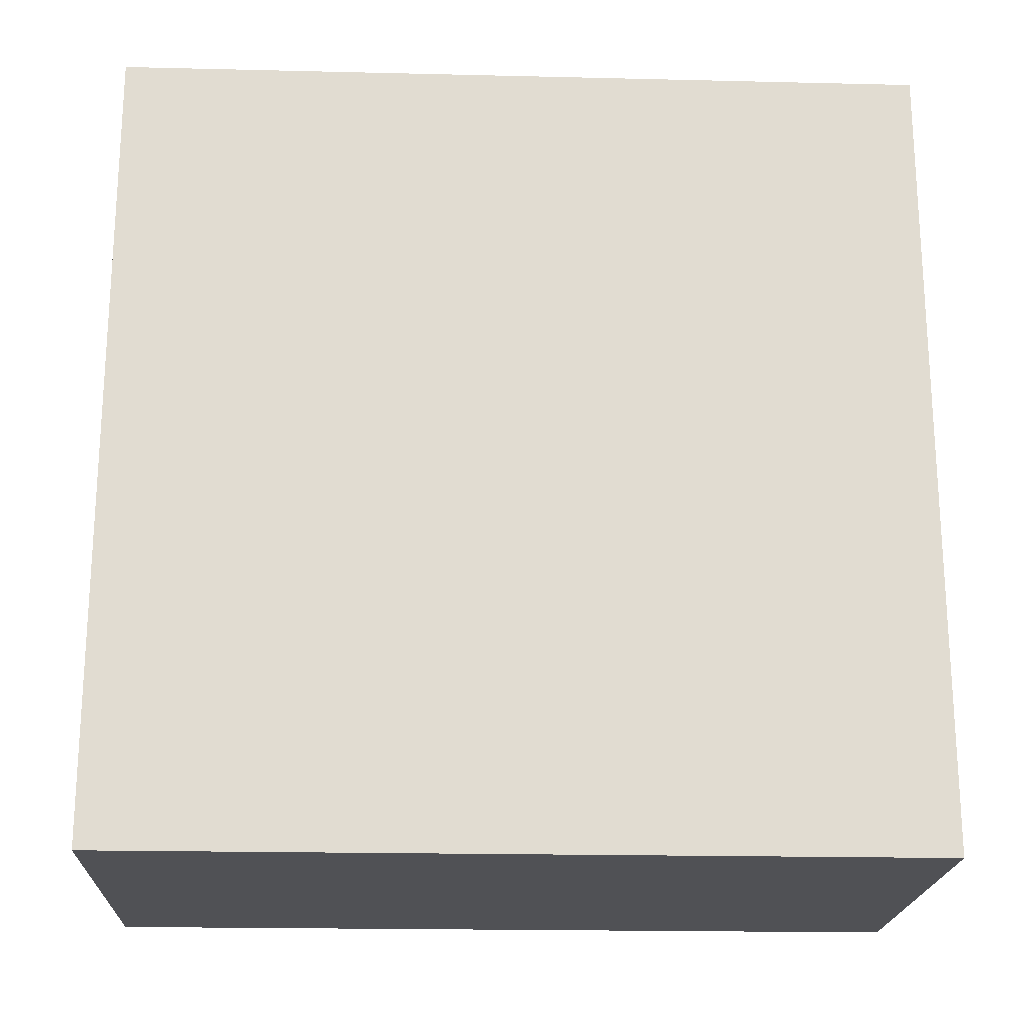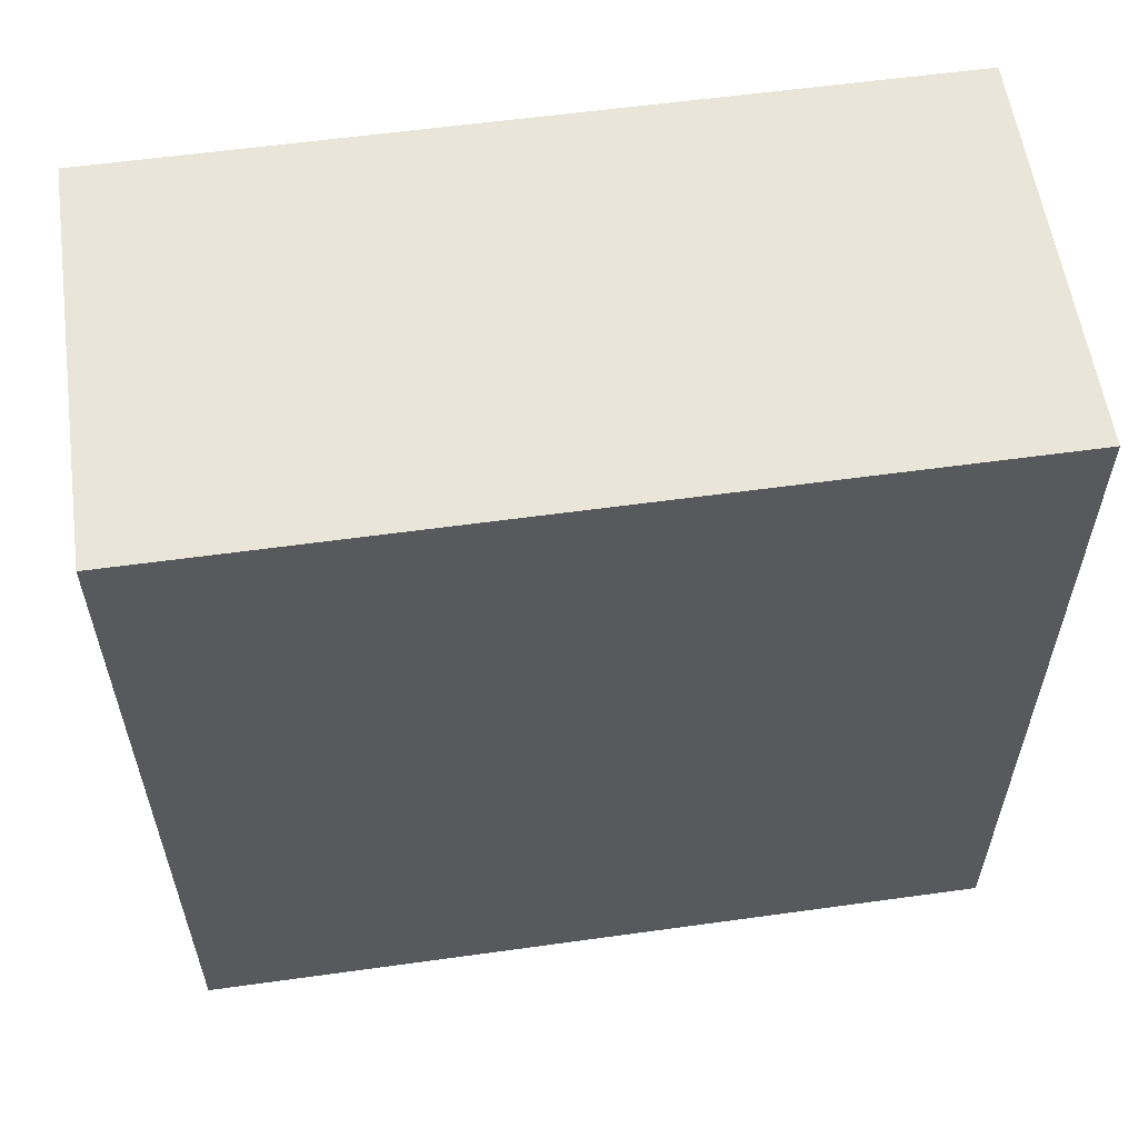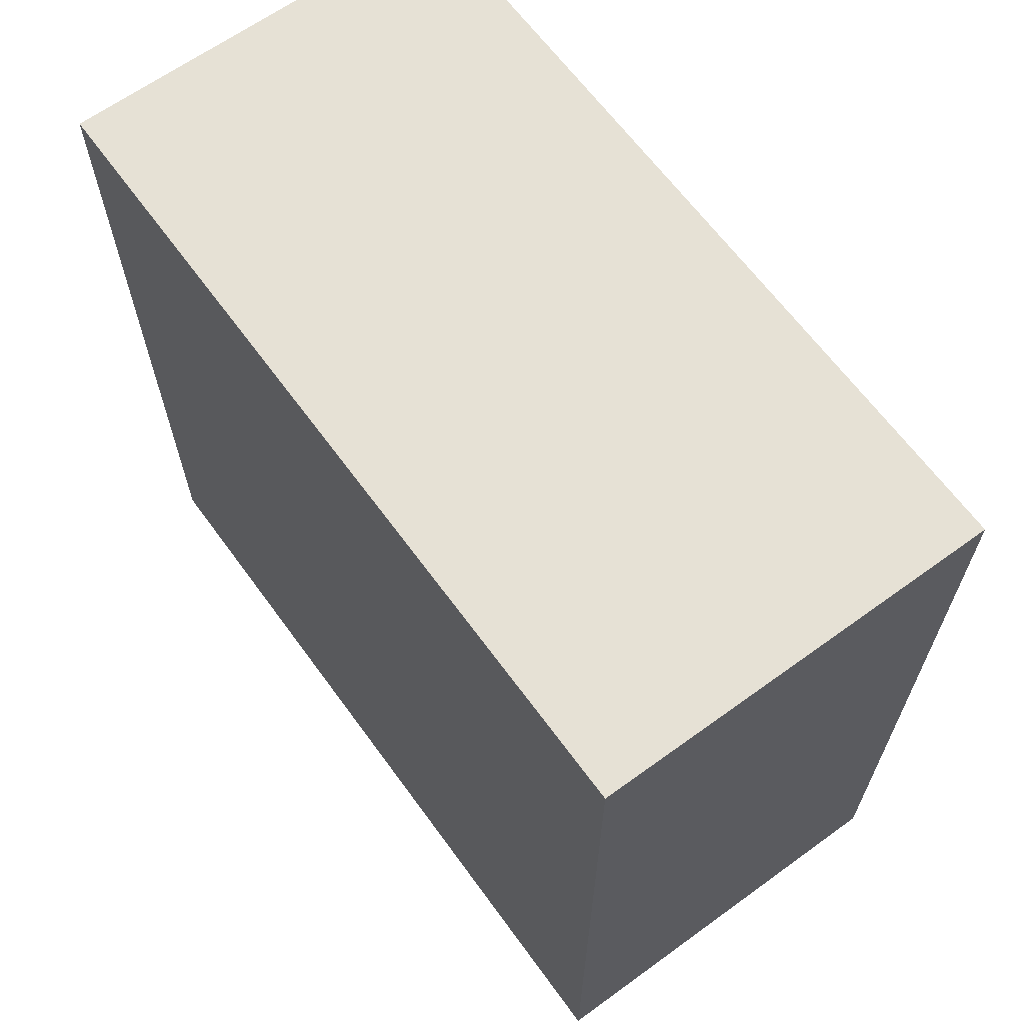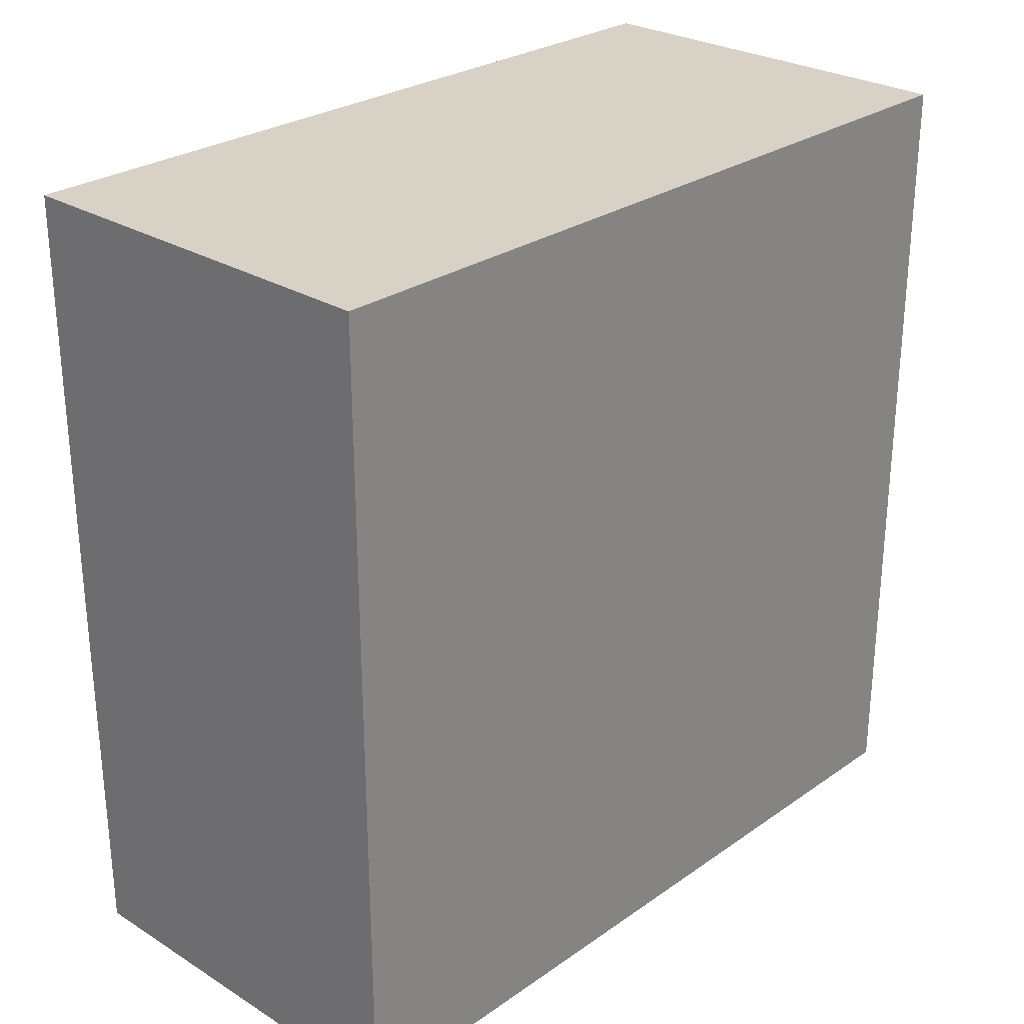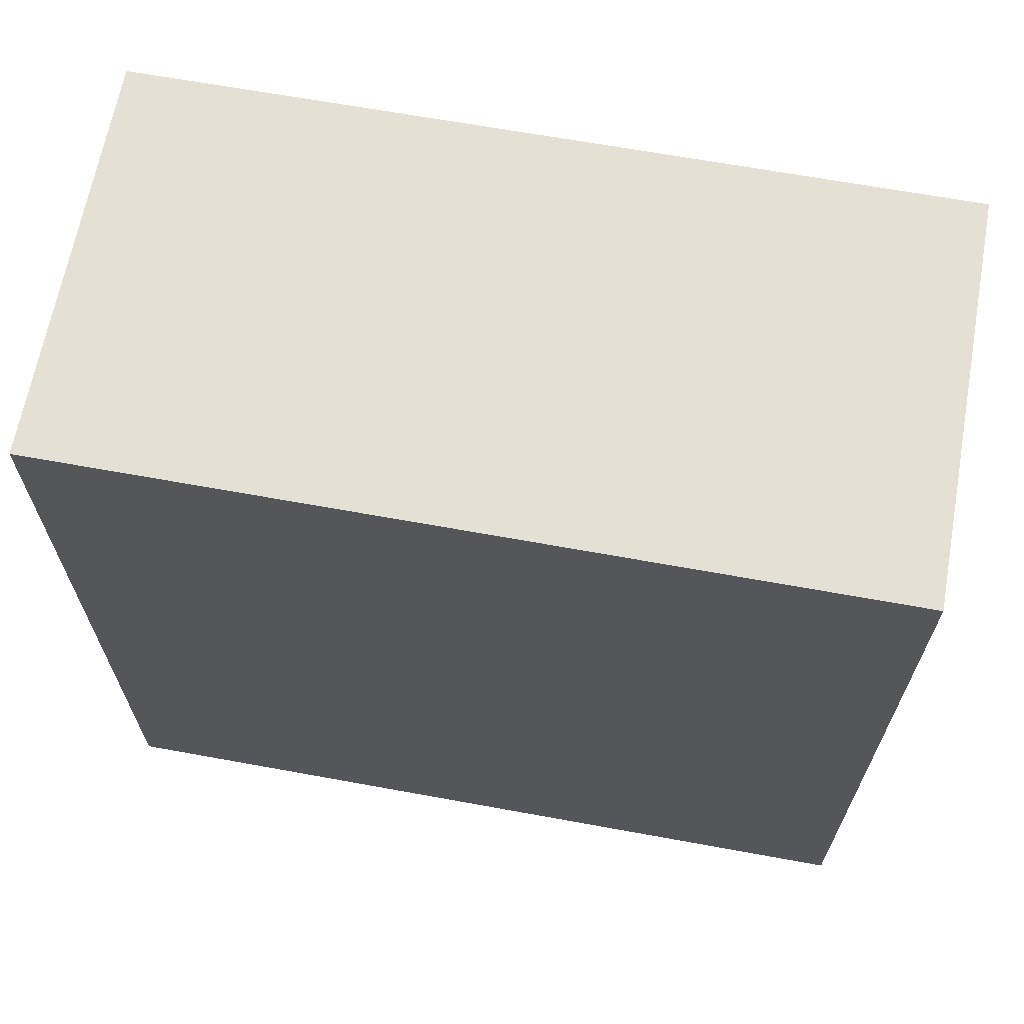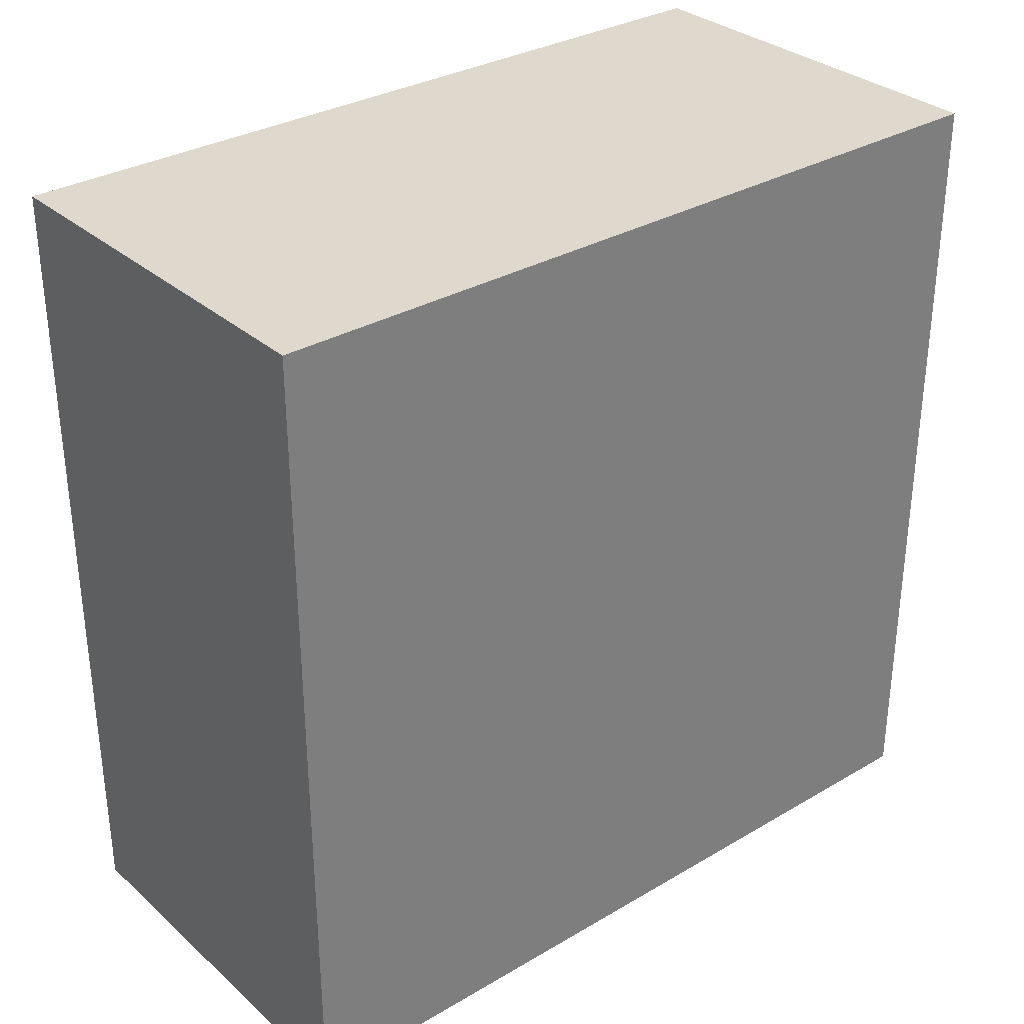
<metadata>
{"format":"obj","ext":"obj","renderer":"f3d","projection":"perspective","resolution":1024,"background":"white","views":[{"elev":-20.2,"azim":-92.5,"up":"+Z"},{"elev":57.7,"azim":-98.2,"up":"+Y"},{"elev":64.7,"azim":143.9,"up":"+Y"},{"elev":27.4,"azim":-136.7,"up":"+Y"},{"elev":65.9,"azim":100.4,"up":"+Z"},{"elev":31.9,"azim":-129.5,"up":"+Y"}]}
</metadata>
<code>
o Cube
v 1 0 0
v 1 0 2
v -0 0 2
v 0 0 -0
v 1 2 1e-06
v 1 2 2
v -0 2 2
v 0 2 0
f 1 2 3 4
f 5 8 7 6
f 1 5 6 2
f 2 6 7 3
f 3 7 8 4
f 5 1 4 8

</code>
